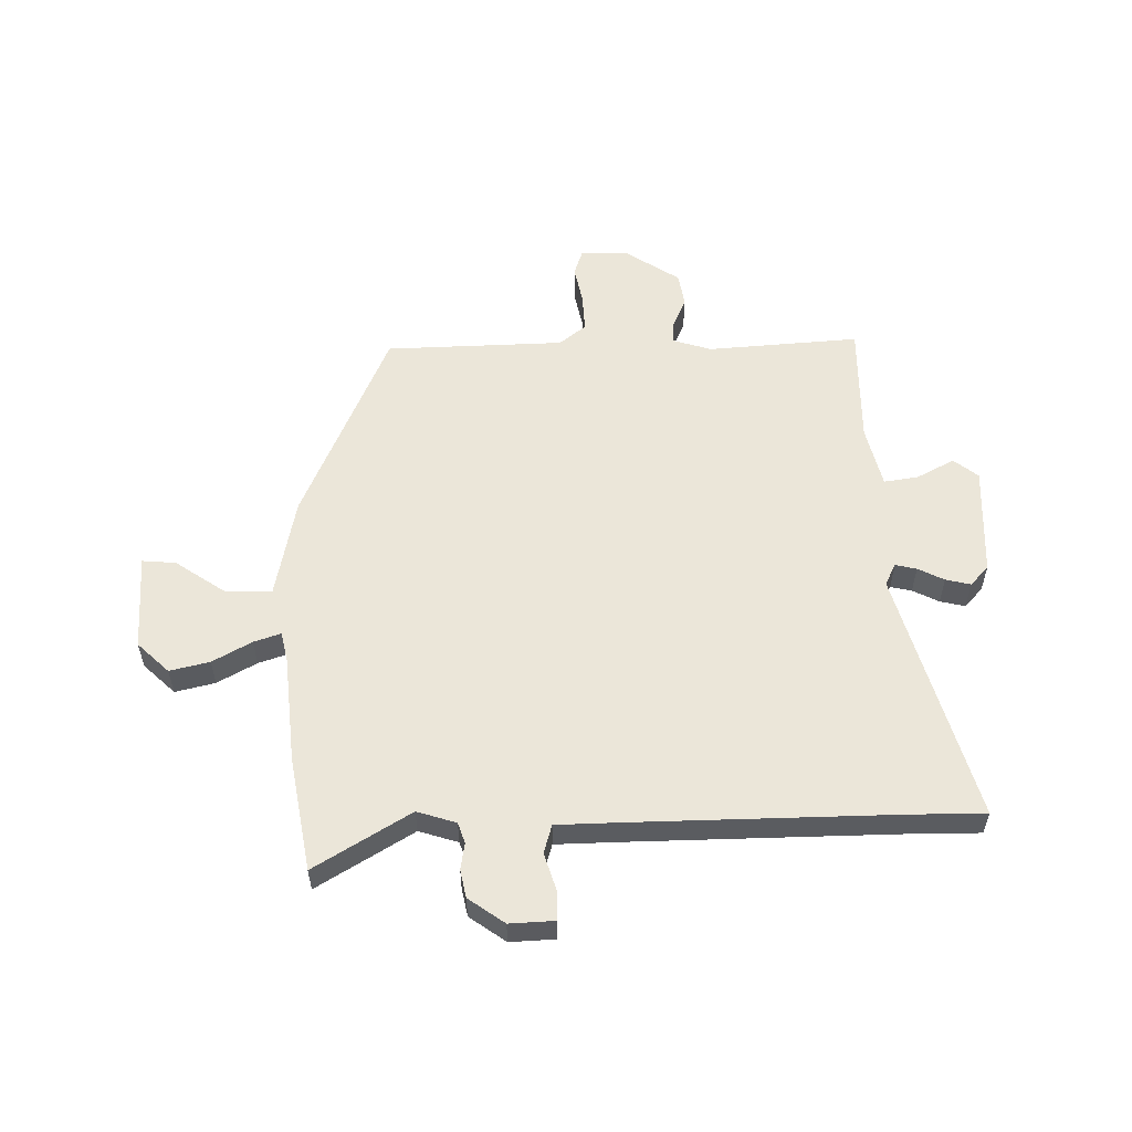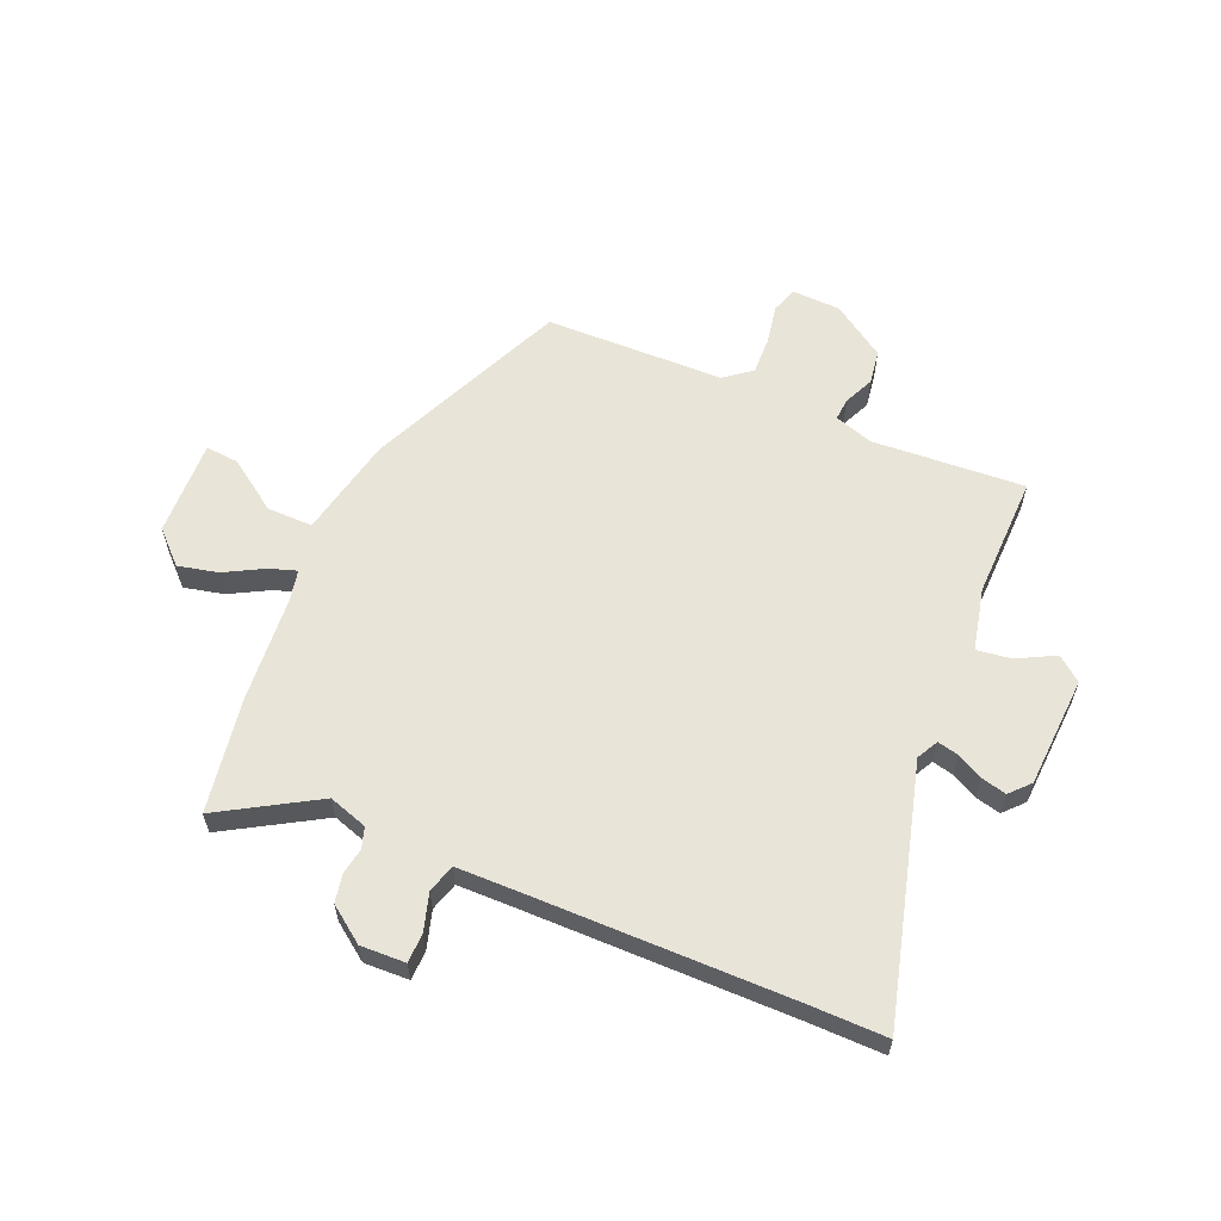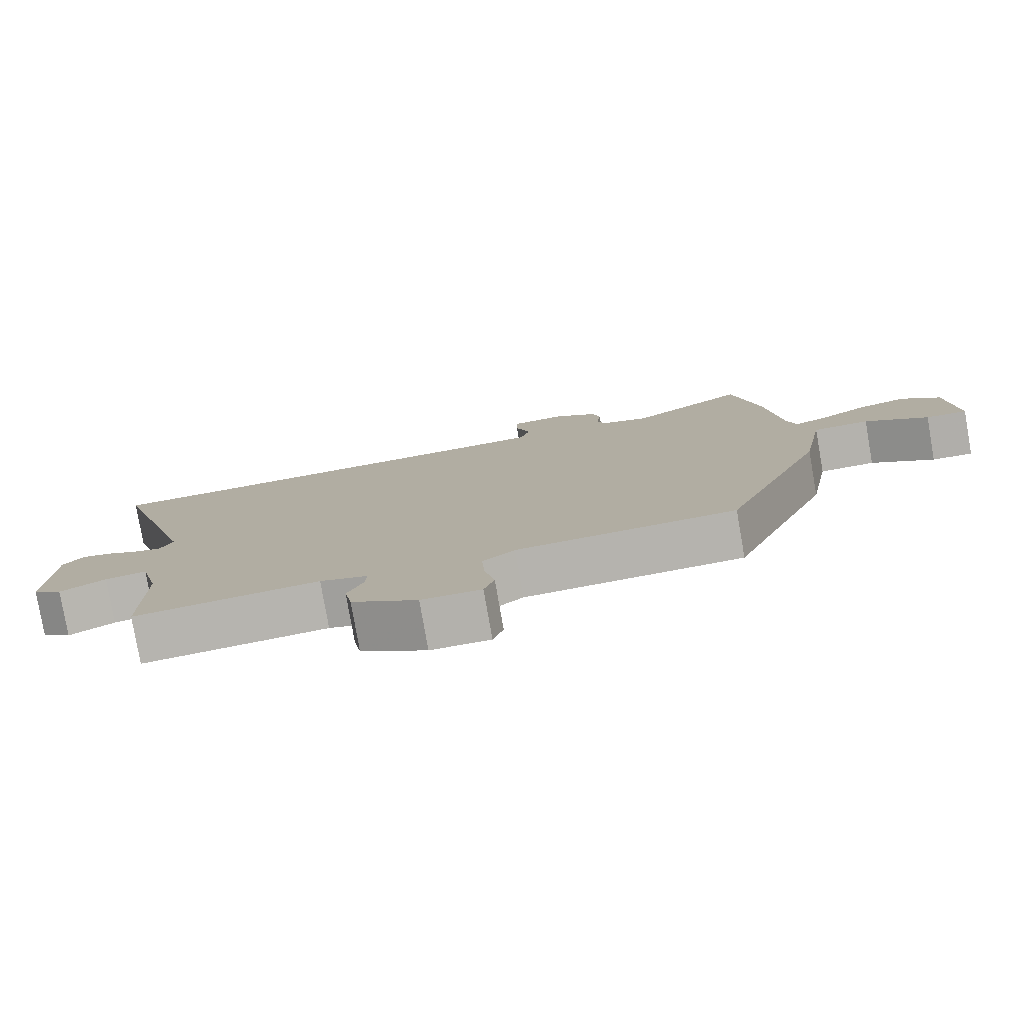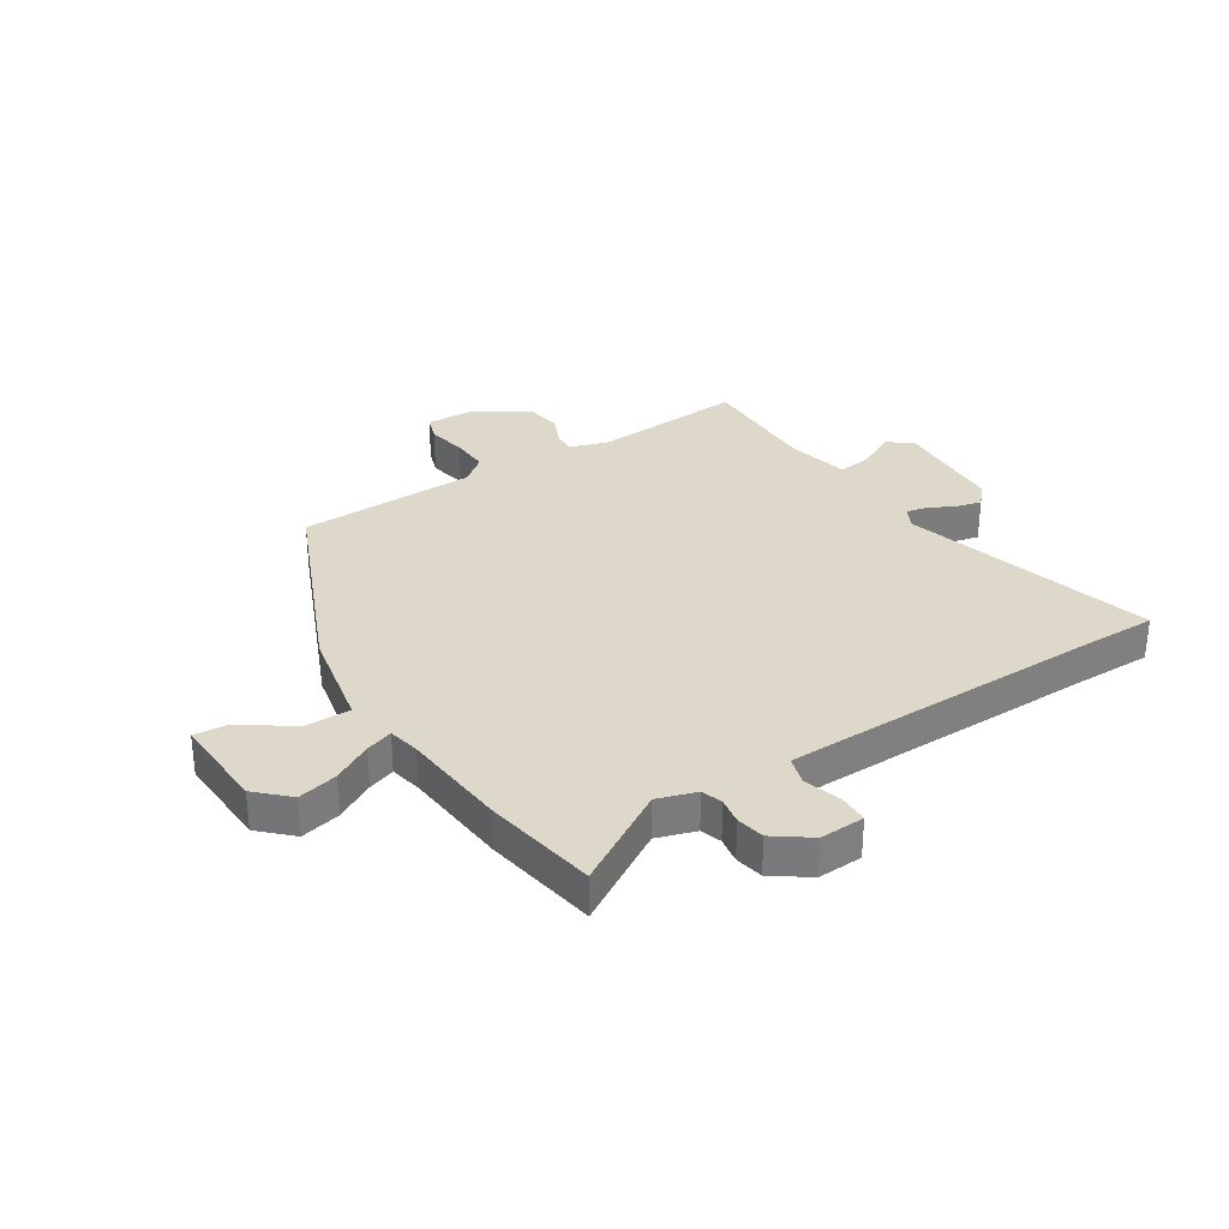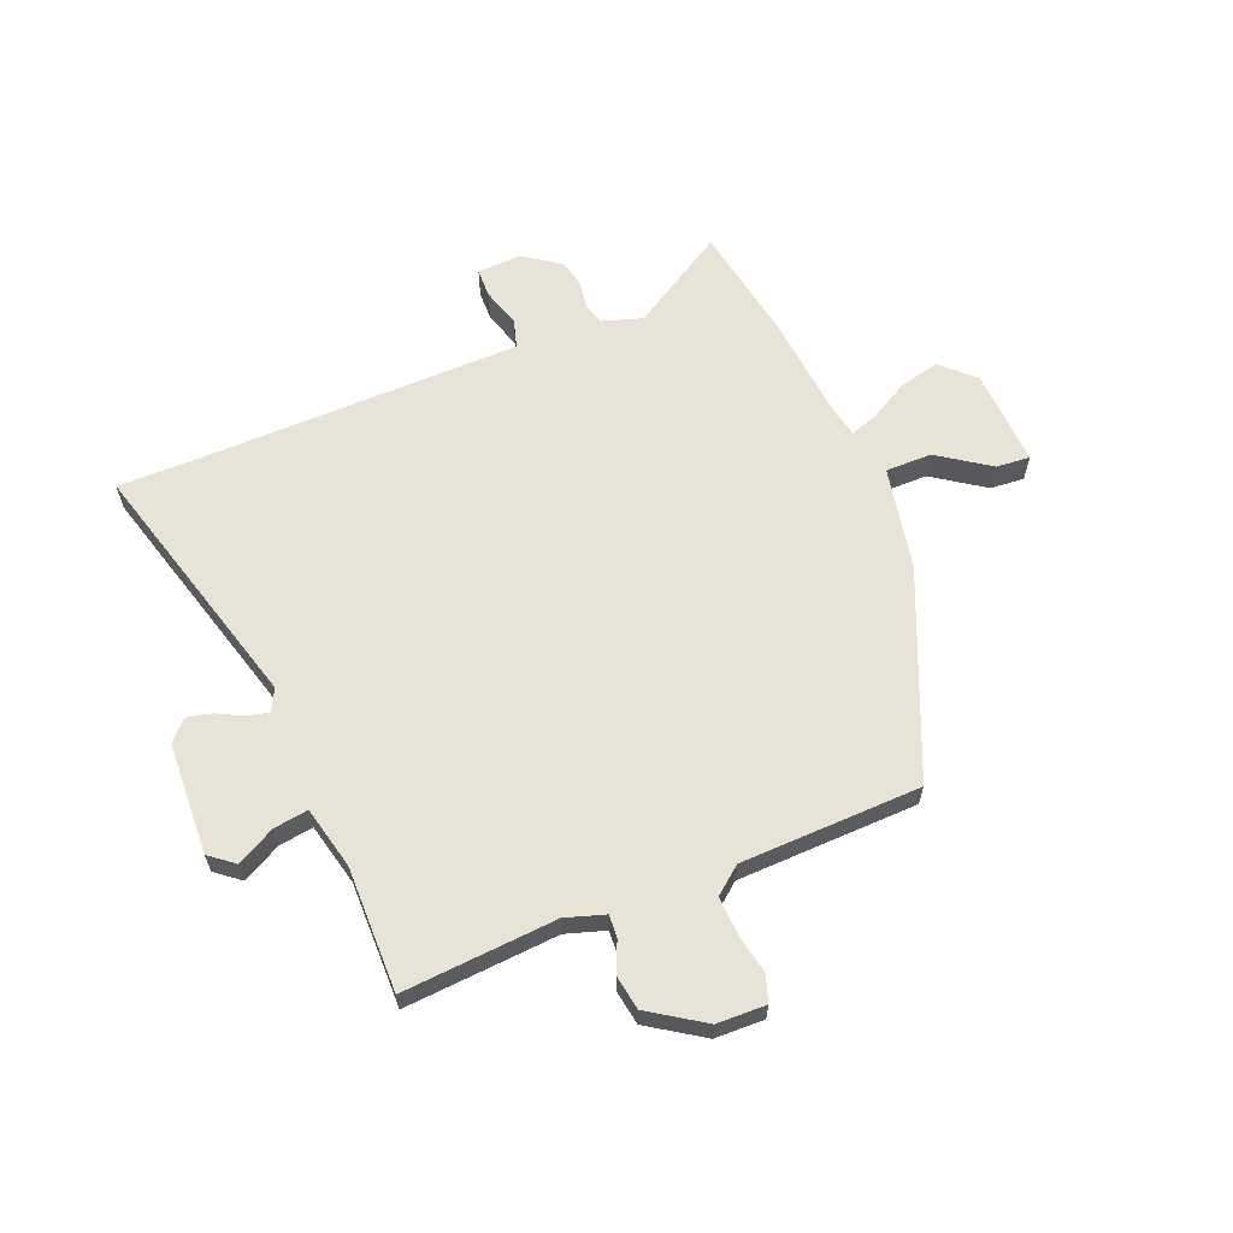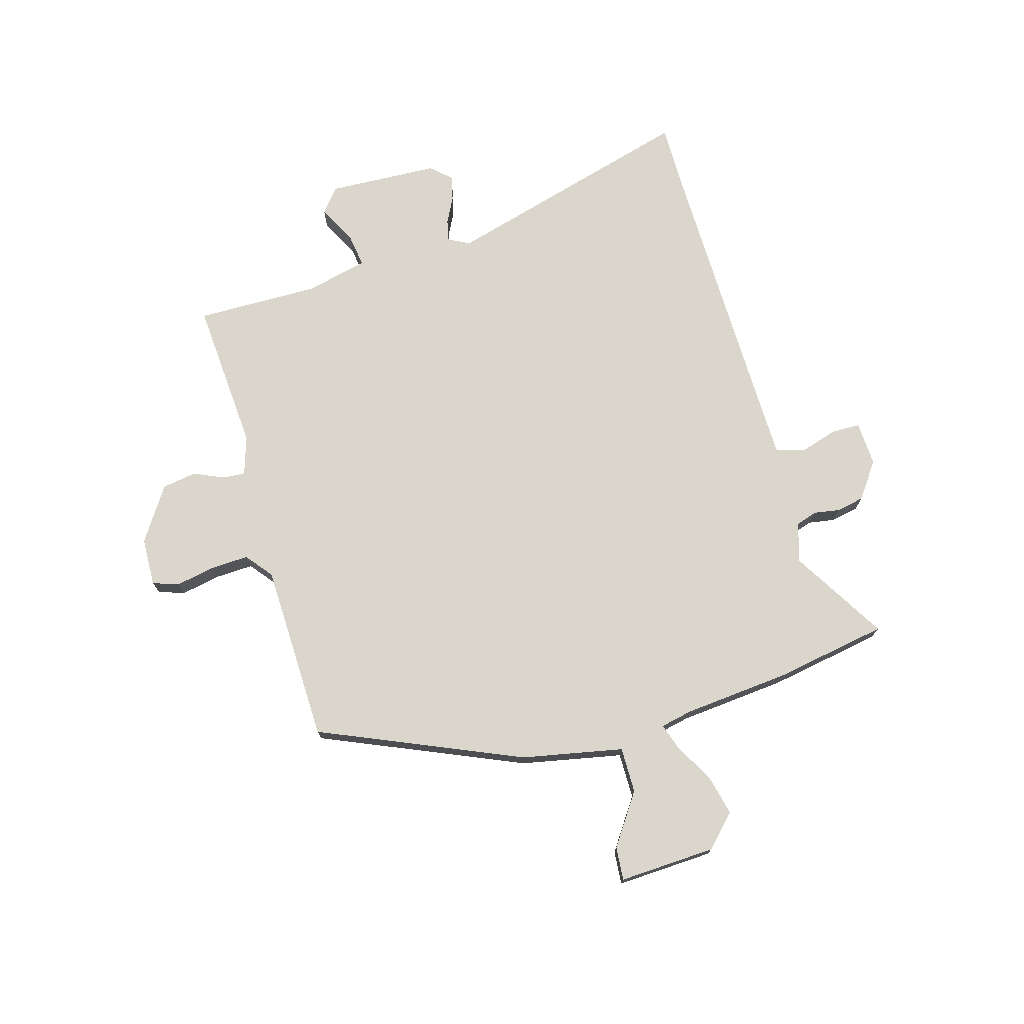
<metadata>
{"format":"obj","ext":"obj","renderer":"f3d","projection":"perspective","resolution":1024,"background":"white","views":[{"elev":56.1,"azim":-0.1,"up":"+Y"},{"elev":59.9,"azim":24.5,"up":"+Y"},{"elev":-79.3,"azim":-170.1,"up":"+Z"},{"elev":31.6,"azim":-31.5,"up":"+Y"},{"elev":62.4,"azim":158.7,"up":"+Y"},{"elev":73.9,"azim":-105.1,"up":"+Y"}]}
</metadata>
<code>
v 0.48 0.07 -0.504
v 0.208 0.07 -0.48
v 0.138 0.07 -0.501
v 0.14 0.07 -0.541
v 0.163 0.07 -0.596
v 0.152 0.07 -0.657
v 0.055 0.07 -0.719
v -0.032 0.07 -0.72
v -0.047 0.07 -0.673
v -0.032 0.07 -0.603
v -0.028 0.07 -0.535
v -0.075 0.07 -0.496
v -0.395 0.07 -0.482
v -0.543 0.07 -0.12
v -0.576 0.07 0.062
v -0.658 0.07 0.063
v -0.75 0.07 0.002
v -0.81 0.07 -0.002
v -0.799 0.07 0.171
v -0.742 0.07 0.224
v -0.671 0.07 0.206
v -0.602 0.07 0.166
v -0.554 0.07 0.149
v -0.541 0.07 0.205
v -0.52 0.07 0.396
v -0.481 0.07 0.599
v -0.312 0.07 0.493
v -0.242 0.07 0.514
v -0.229 0.07 0.551
v -0.236 0.07 0.598
v -0.225 0.07 0.648
v -0.16 0.07 0.693
v -0.08 0.07 0.688
v -0.08 0.07 0.636
v -0.102 0.07 0.569
v -0.088 0.07 0.518
v 0.022 0.07 0.514
v 0.489 0.07 0.5
v 0.627 0.07 0.498
v 0.494 0.07 0.048
v 0.513 0.07 0.009
v 0.551 0.07 0.017
v 0.598 0.07 0.04
v 0.643 0.07 0.05
v 0.675 0.07 0.014
v 0.681 0.07 -0.185
v 0.637 0.07 -0.219
v 0.57 0.07 -0.182
v 0.509 0.07 -0.172
v 0.481 0.07 -0.283
v 0.48 0 -0.504
v 0.208 0 -0.48
v 0.138 0 -0.501
v 0.14 0 -0.541
v 0.163 0 -0.596
v 0.152 0 -0.657
v 0.055 0 -0.719
v -0.032 0 -0.72
v -0.047 0 -0.673
v -0.032 0 -0.603
v -0.028 0 -0.535
v -0.075 0 -0.496
v -0.395 0 -0.482
v -0.543 0 -0.12
v -0.576 0 0.062
v -0.658 0 0.063
v -0.75 0 0.002
v -0.81 0 -0.002
v -0.799 0 0.171
v -0.742 0 0.224
v -0.671 0 0.206
v -0.602 0 0.166
v -0.554 0 0.149
v -0.541 0 0.205
v -0.52 0 0.396
v -0.481 0 0.599
v -0.312 0 0.493
v -0.242 0 0.514
v -0.229 0 0.551
v -0.236 0 0.598
v -0.225 0 0.648
v -0.16 0 0.693
v -0.08 0 0.688
v -0.08 0 0.636
v -0.102 0 0.569
v -0.088 0 0.518
v 0.022 0 0.514
v 0.489 0 0.5
v 0.627 0 0.498
v 0.494 0 0.048
v 0.513 0 0.009
v 0.551 0 0.017
v 0.598 0 0.04
v 0.643 0 0.05
v 0.675 0 0.014
v 0.681 0 -0.185
v 0.637 0 -0.219
v 0.57 0 -0.182
v 0.509 0 -0.172
v 0.481 0 -0.283
f 45 46 47 48
f 45 48 49
f 42 43 44 45
f 41 42 45 49
f 40 41 49 50
f 38 39 40
f 37 38 40 50
f 32 33 34 35
f 32 35 36
f 29 30 31 32
f 28 29 32 36
f 27 28 36 37
f 24 25 26 27
f 23 24 27 37
f 19 20 21 22
f 19 22 23
f 16 17 18 19
f 15 16 19 23
f 12 13 14 15
f 11 12 15 23
f 7 8 9 10
f 7 10 11
f 4 5 6 7
f 3 4 7 11
f 2 3 11 23
f 23 37 50
f 1 2 23 50
f 98 97 96 95
f 99 98 95
f 95 94 93 92
f 99 95 92 91
f 100 99 91 90
f 90 89 88
f 100 90 88 87
f 85 84 83 82
f 86 85 82
f 82 81 80 79
f 86 82 79 78
f 87 86 78 77
f 77 76 75 74
f 87 77 74 73
f 72 71 70 69
f 73 72 69
f 69 68 67 66
f 73 69 66 65
f 65 64 63 62
f 73 65 62 61
f 60 59 58 57
f 61 60 57
f 57 56 55 54
f 61 57 54 53
f 73 61 53 52
f 100 87 73
f 100 73 52 51
f 1 51 52 2
f 2 52 53 3
f 3 53 54 4
f 4 54 55 5
f 5 55 56 6
f 6 56 57 7
f 7 57 58 8
f 8 58 59 9
f 9 59 60 10
f 10 60 61 11
f 11 61 62 12
f 12 62 63 13
f 13 63 64 14
f 14 64 65 15
f 15 65 66 16
f 16 66 67 17
f 17 67 68 18
f 18 68 69 19
f 19 69 70 20
f 20 70 71 21
f 21 71 72 22
f 22 72 73 23
f 23 73 74 24
f 24 74 75 25
f 25 75 76 26
f 26 76 77 27
f 27 77 78 28
f 28 78 79 29
f 29 79 80 30
f 30 80 81 31
f 31 81 82 32
f 32 82 83 33
f 33 83 84 34
f 34 84 85 35
f 35 85 86 36
f 36 86 87 37
f 37 87 88 38
f 38 88 89 39
f 39 89 90 40
f 40 90 91 41
f 41 91 92 42
f 42 92 93 43
f 43 93 94 44
f 44 94 95 45
f 45 95 96 46
f 46 96 97 47
f 47 97 98 48
f 48 98 99 49
f 49 99 100 50
f 50 100 51 1

</code>
